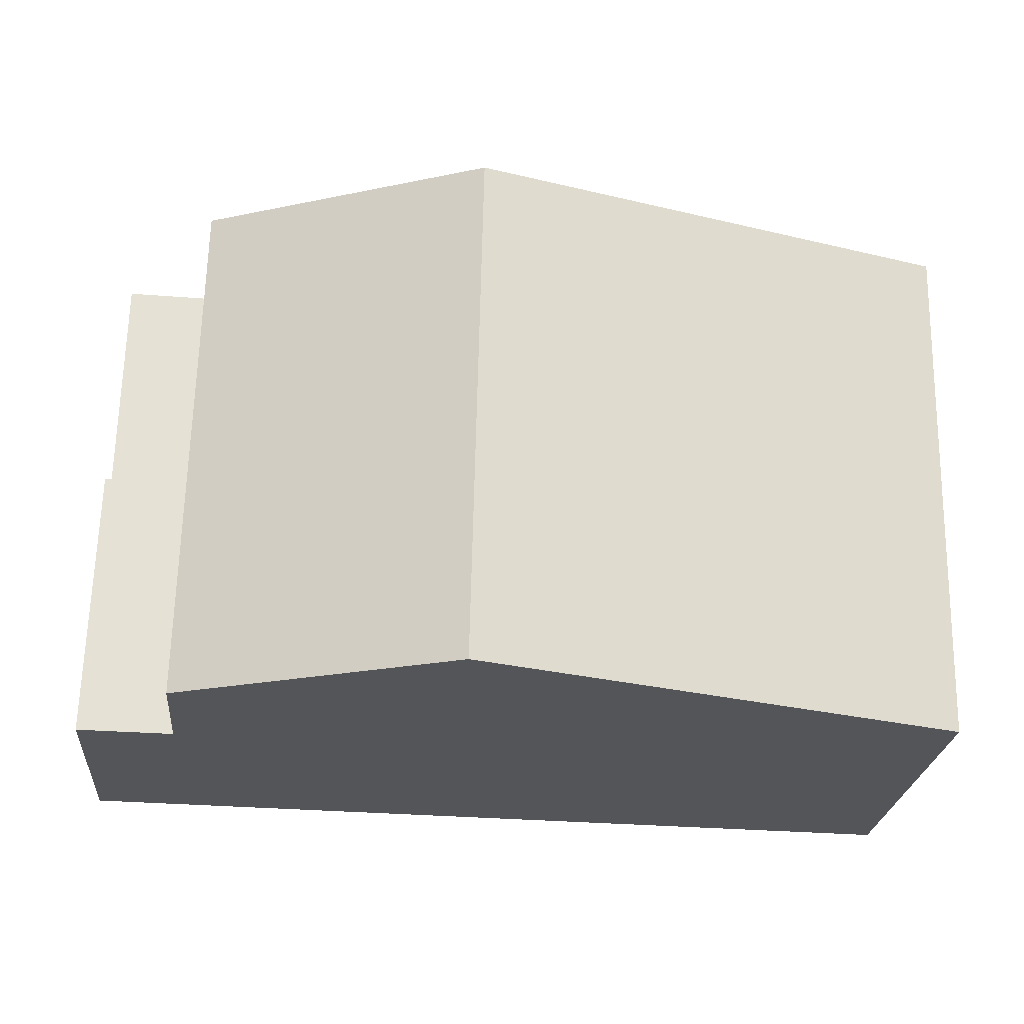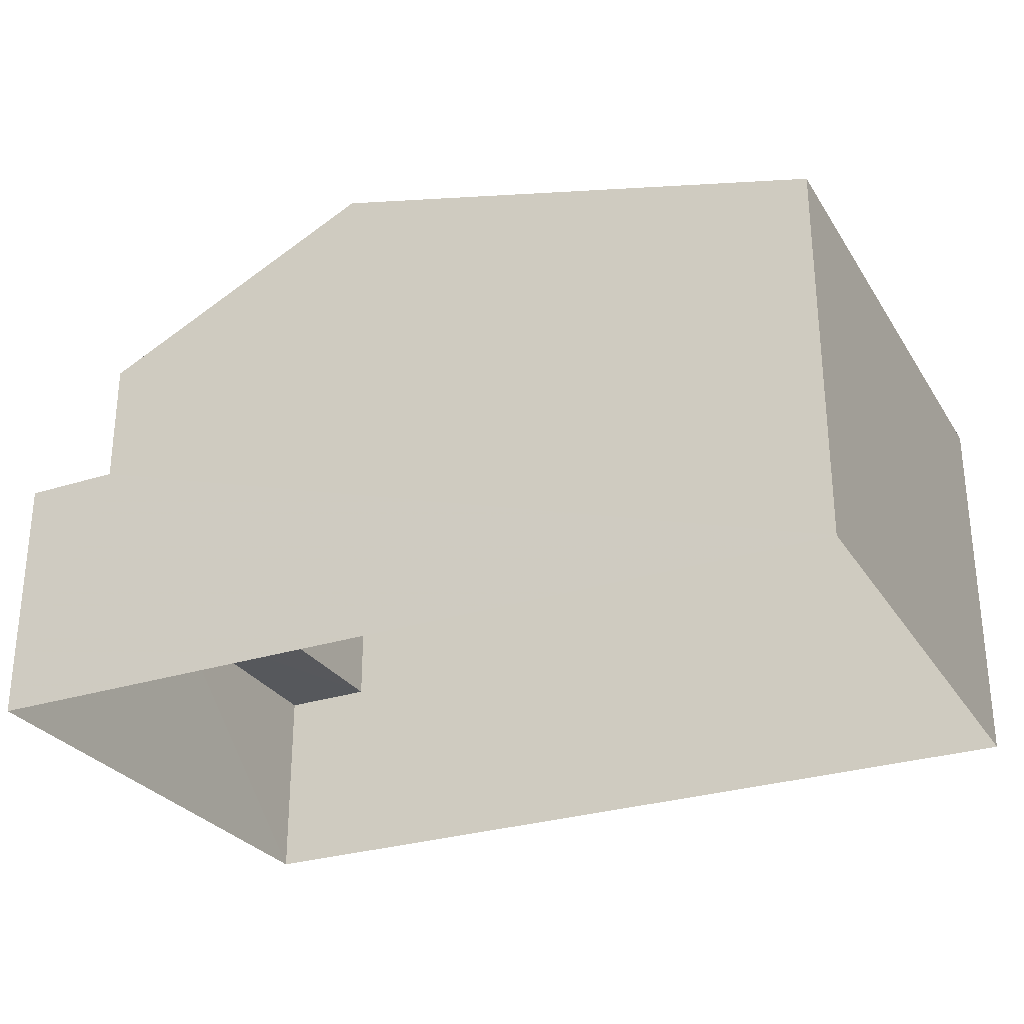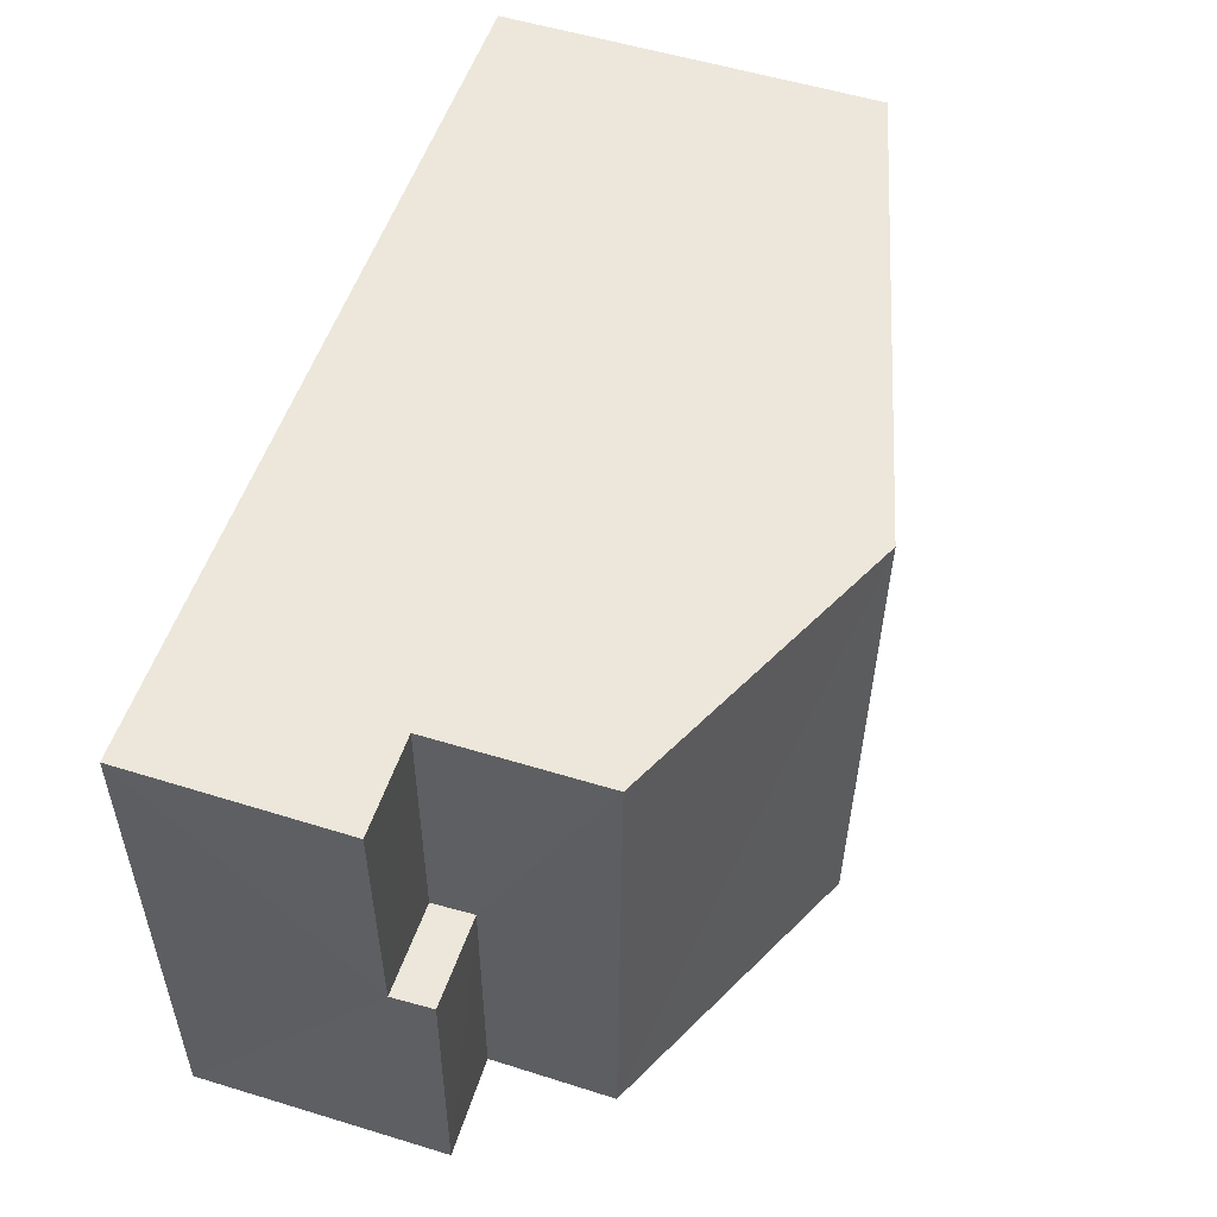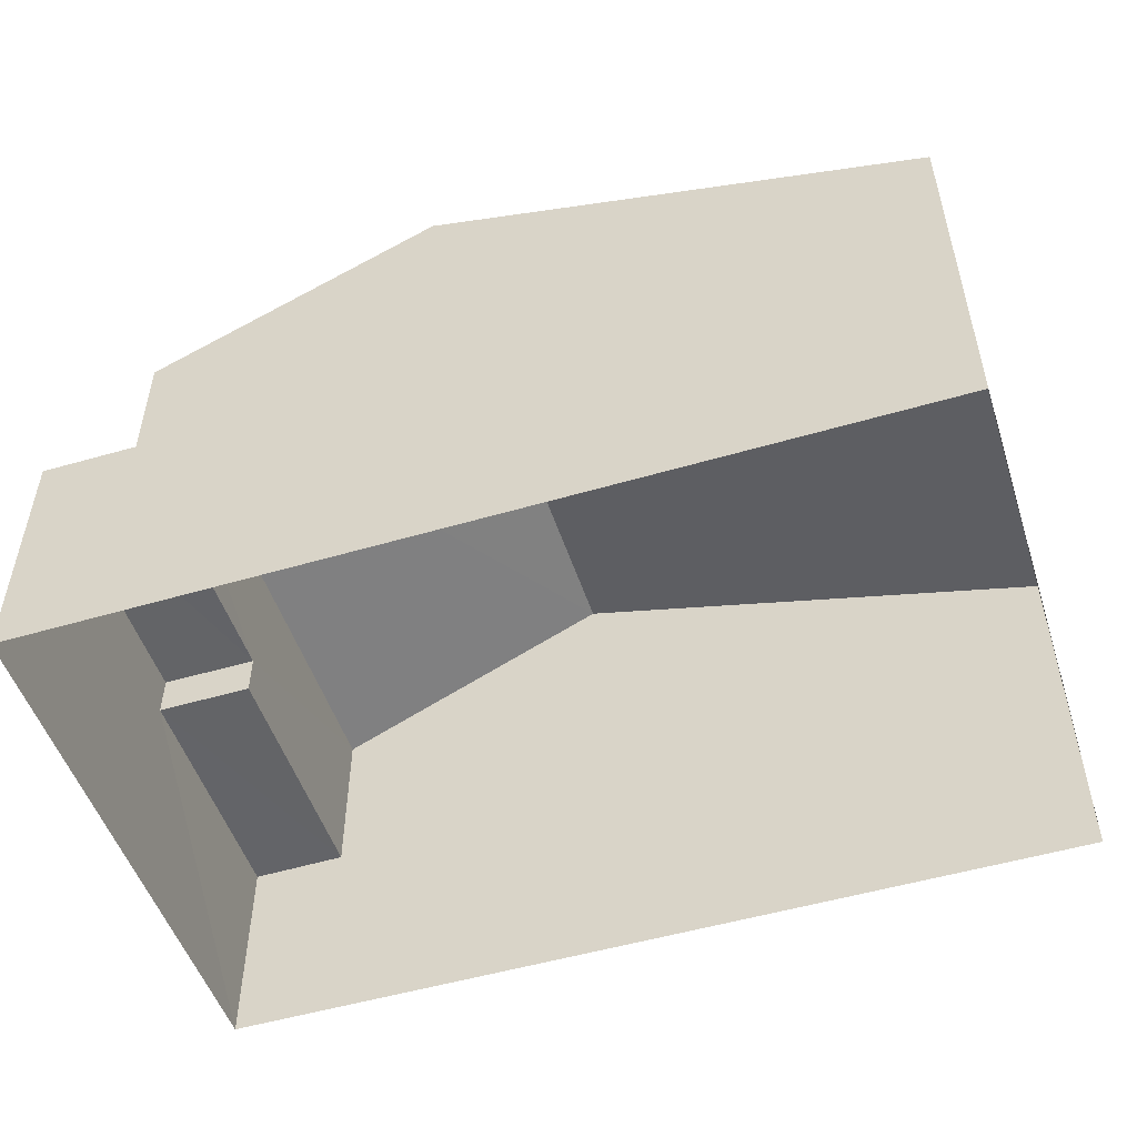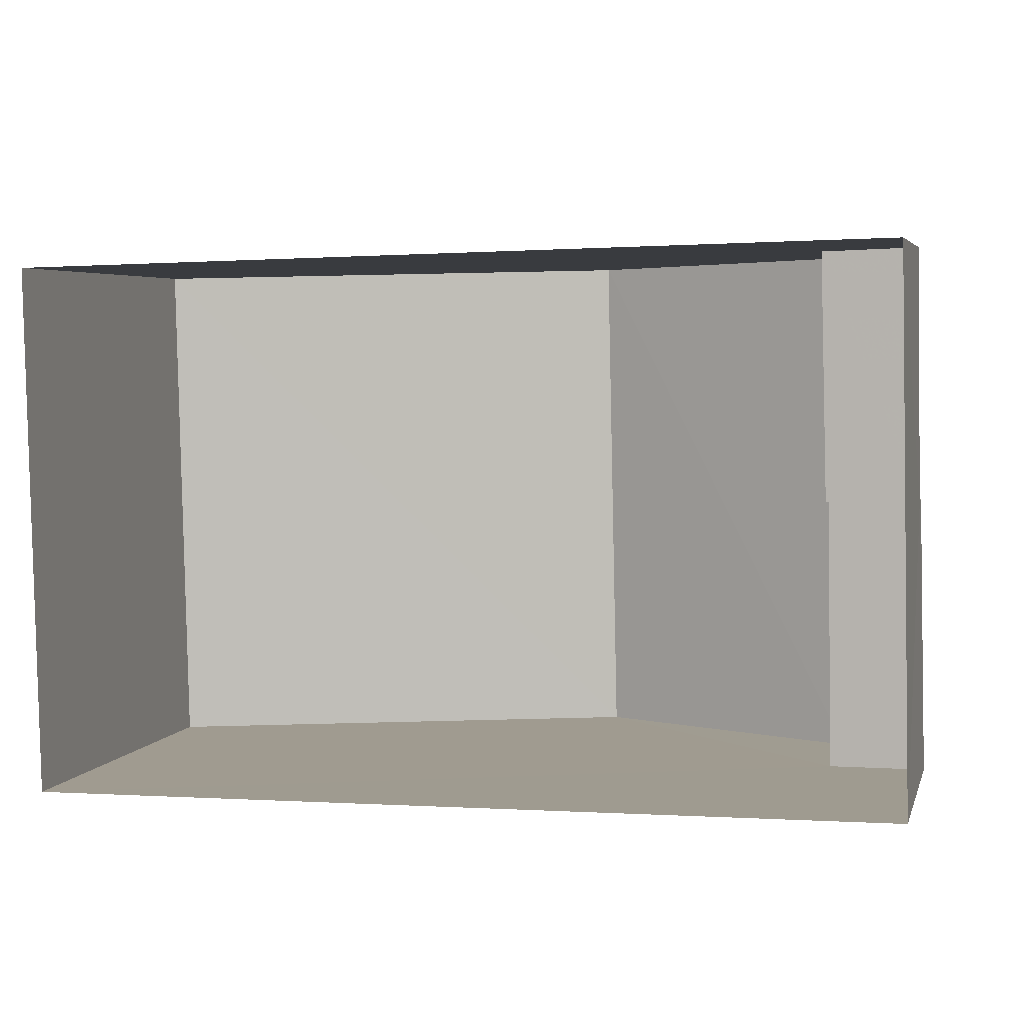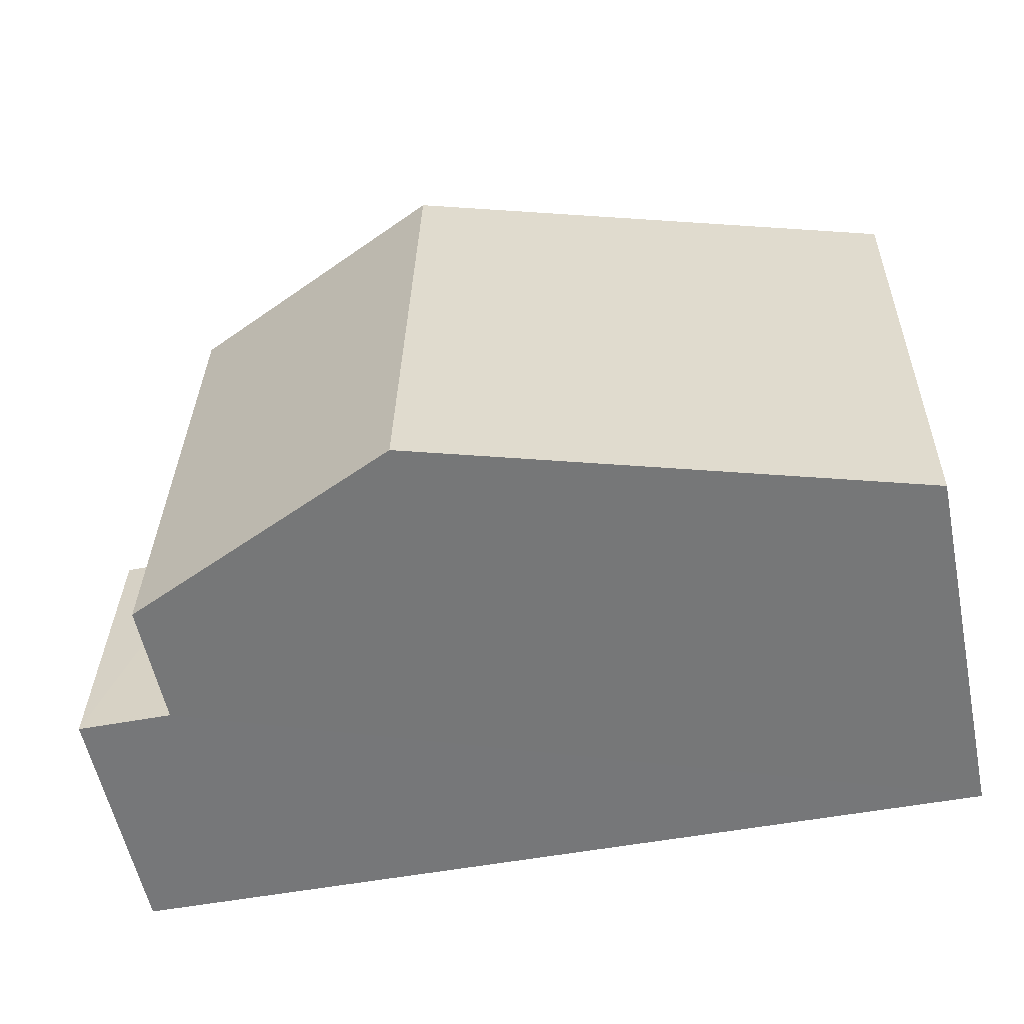
<metadata>
{"format":"obj","ext":"obj","renderer":"f3d","projection":"perspective","resolution":1024,"background":"white","views":[{"elev":-24.4,"azim":-5.0,"up":"+Y"},{"elev":-28.3,"azim":24.9,"up":"+Z"},{"elev":55.3,"azim":-71.8,"up":"+Y"},{"elev":-51.2,"azim":16.6,"up":"+Z"},{"elev":4.6,"azim":-165.2,"up":"+Y"},{"elev":-57.4,"azim":11.6,"up":"+Y"}]}
</metadata>
<code>
v -3.729e+05 -1.048e+05 25.73
v -3.729e+05 -1.048e+05 25.73
v -3.729e+05 -1.048e+05 25.73
v -3.729e+05 -1.048e+05 25.73
v -3.729e+05 -1.048e+05 32.48
v -3.729e+05 -1.048e+05 30.71
v -3.729e+05 -1.048e+05 32.48
v -3.729e+05 -1.048e+05 30.71
v -3.729e+05 -1.048e+05 29.06
v -3.729e+05 -1.048e+05 29.06
v -3.729e+05 -1.048e+05 29.06
v -3.729e+05 -1.048e+05 29.06
v -3.729e+05 -1.048e+05 28.5
v -3.729e+05 -1.048e+05 28.5
v -3.729e+05 -1.048e+05 28.5
v -3.729e+05 -1.048e+05 28.5
v -3.729e+05 -1.048e+05 30.71
v -3.729e+05 -1.048e+05 30.71
f 1 2 3
f 1 4 2
f 5 6 7
f 5 8 6
f 9 10 11
f 12 9 11
f 13 14 15
f 13 16 14
f 7 17 5
f 7 18 17
f 18 3 2
f 17 18 2
f 17 2 5
f 8 5 14
f 14 2 4
f 14 4 15
f 5 2 14
f 18 7 3
f 7 6 12
f 3 12 1
f 1 12 11
f 3 7 12
f 15 4 13
f 10 13 11
f 11 13 1
f 13 4 1
f 16 10 9
f 16 13 10
f 16 9 14
f 14 9 8
f 8 9 6
f 9 12 6

</code>
